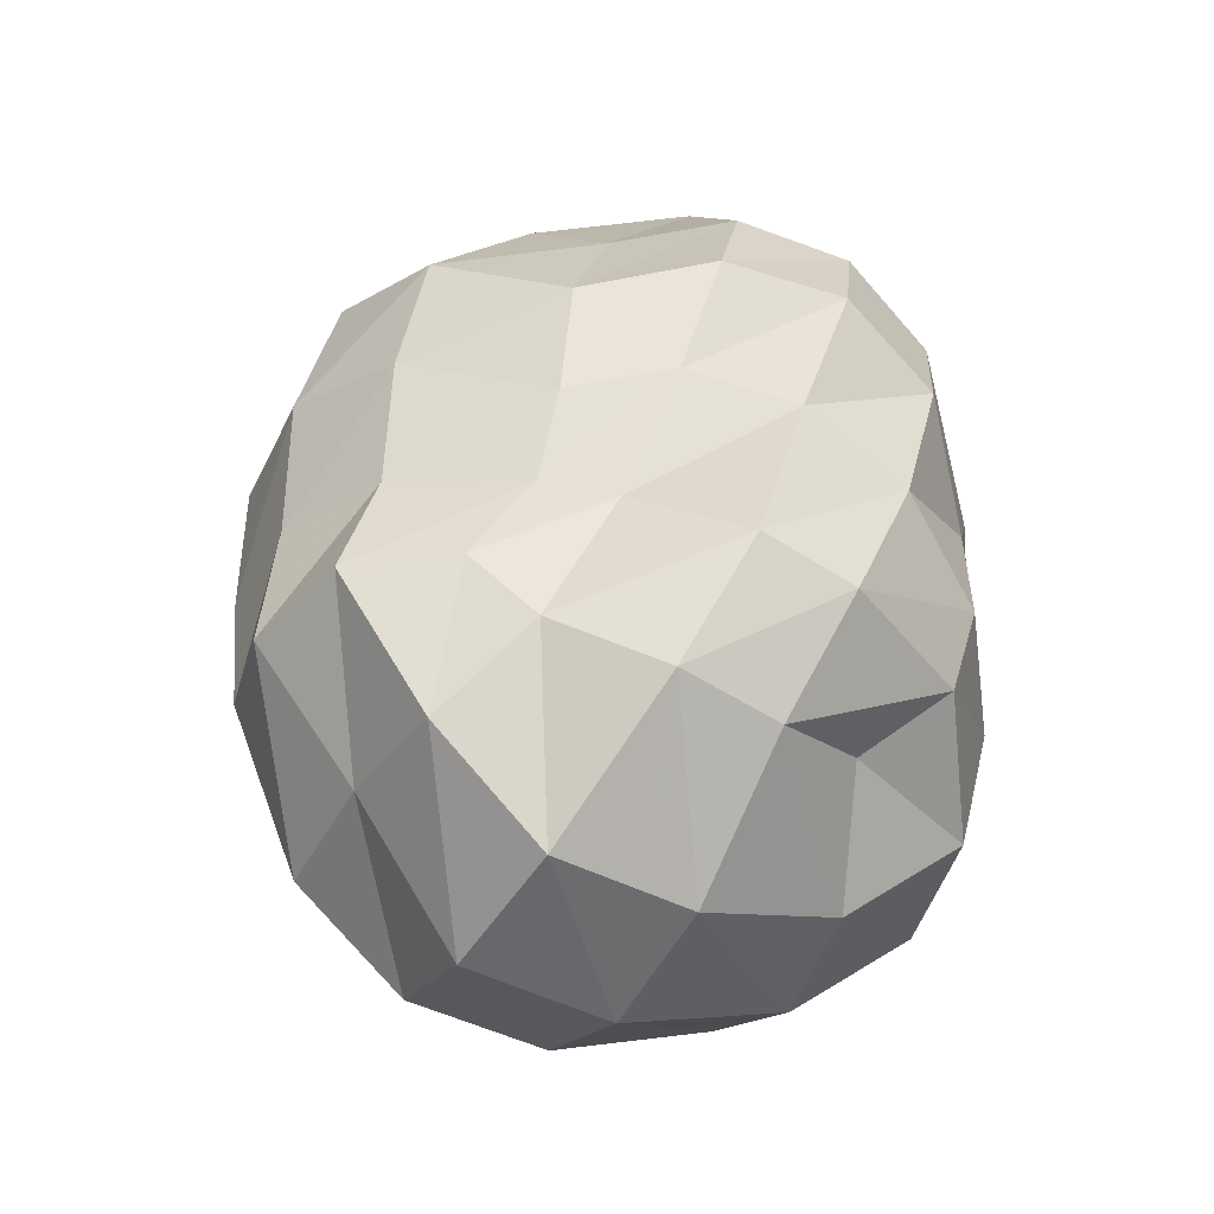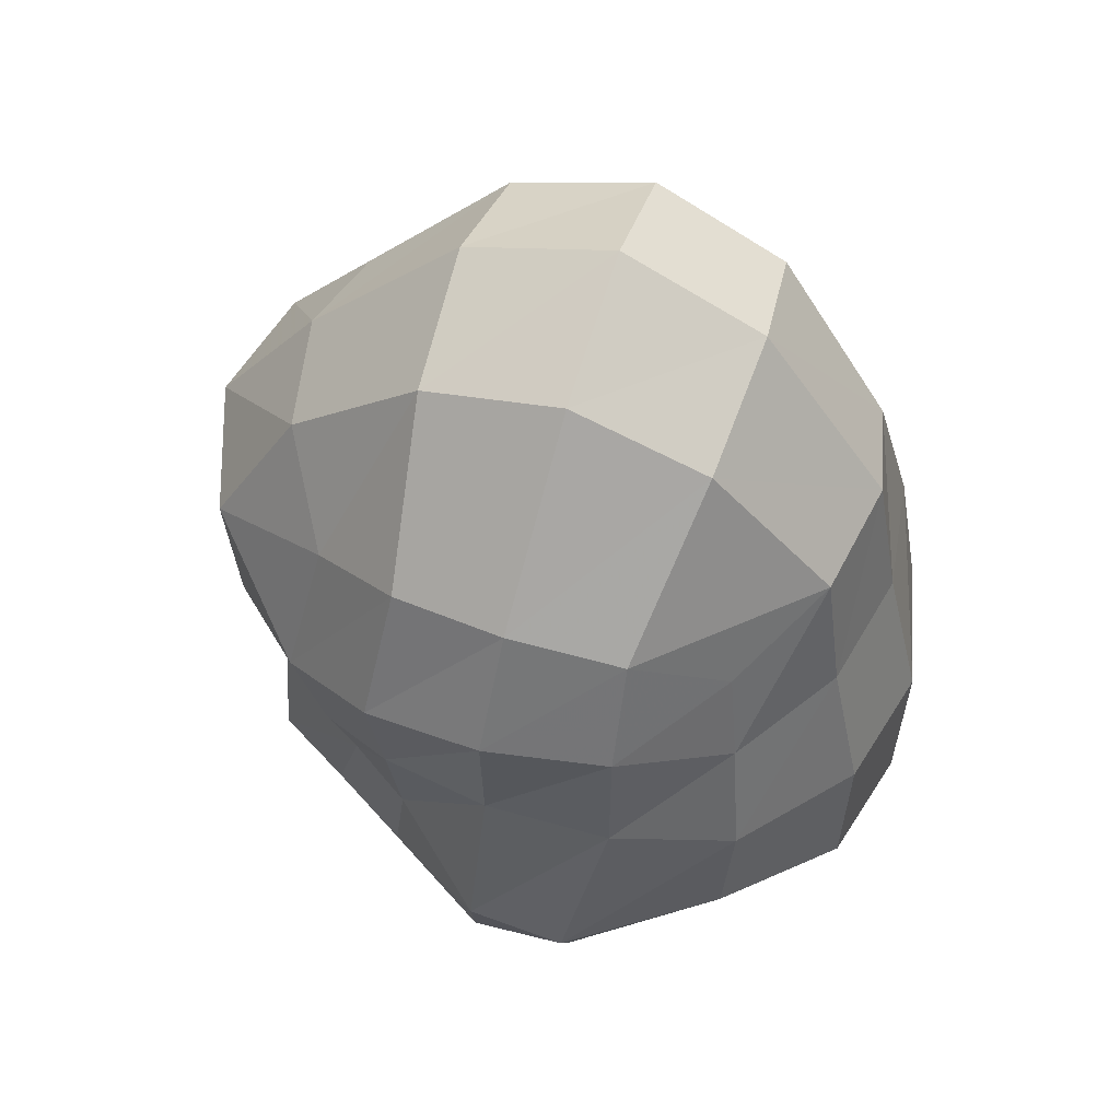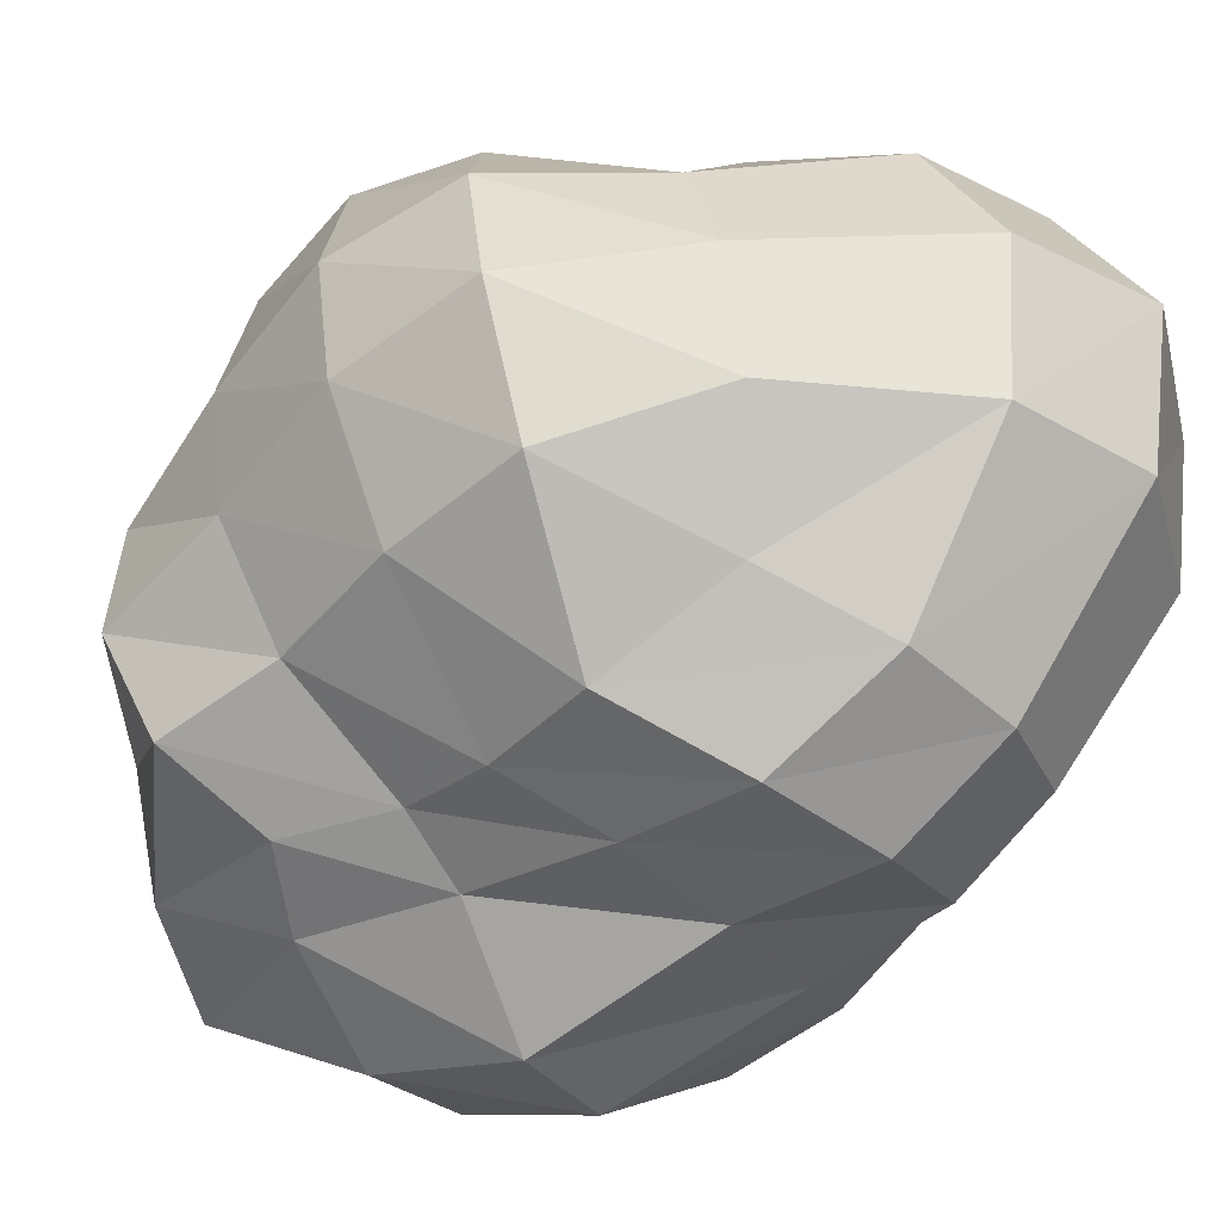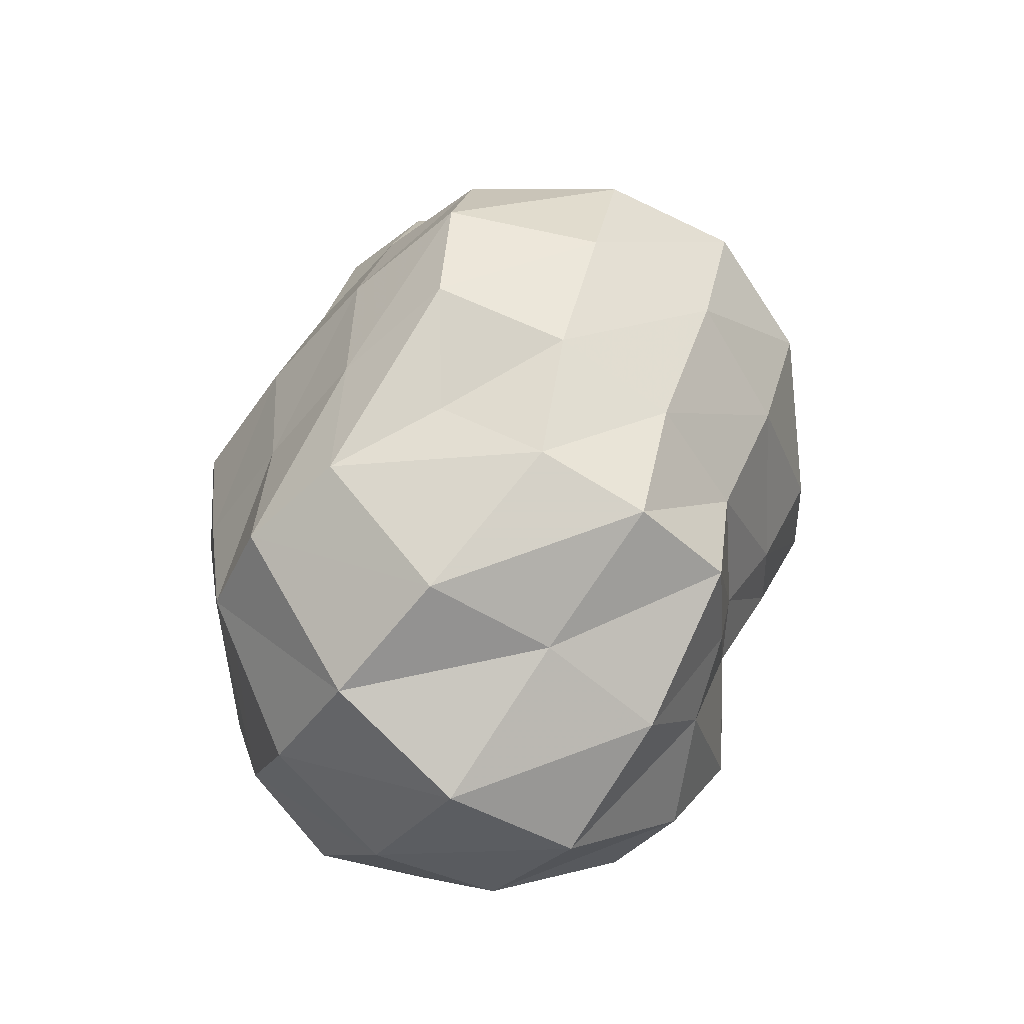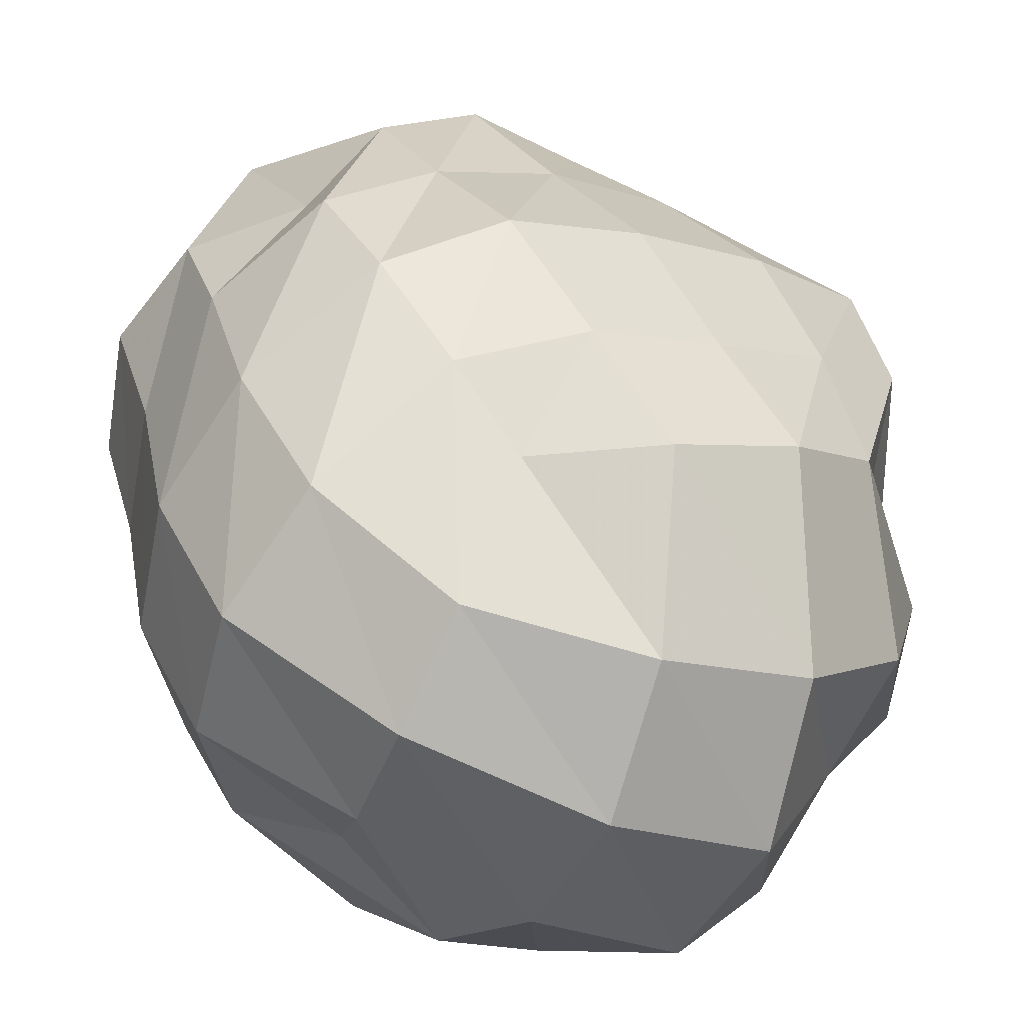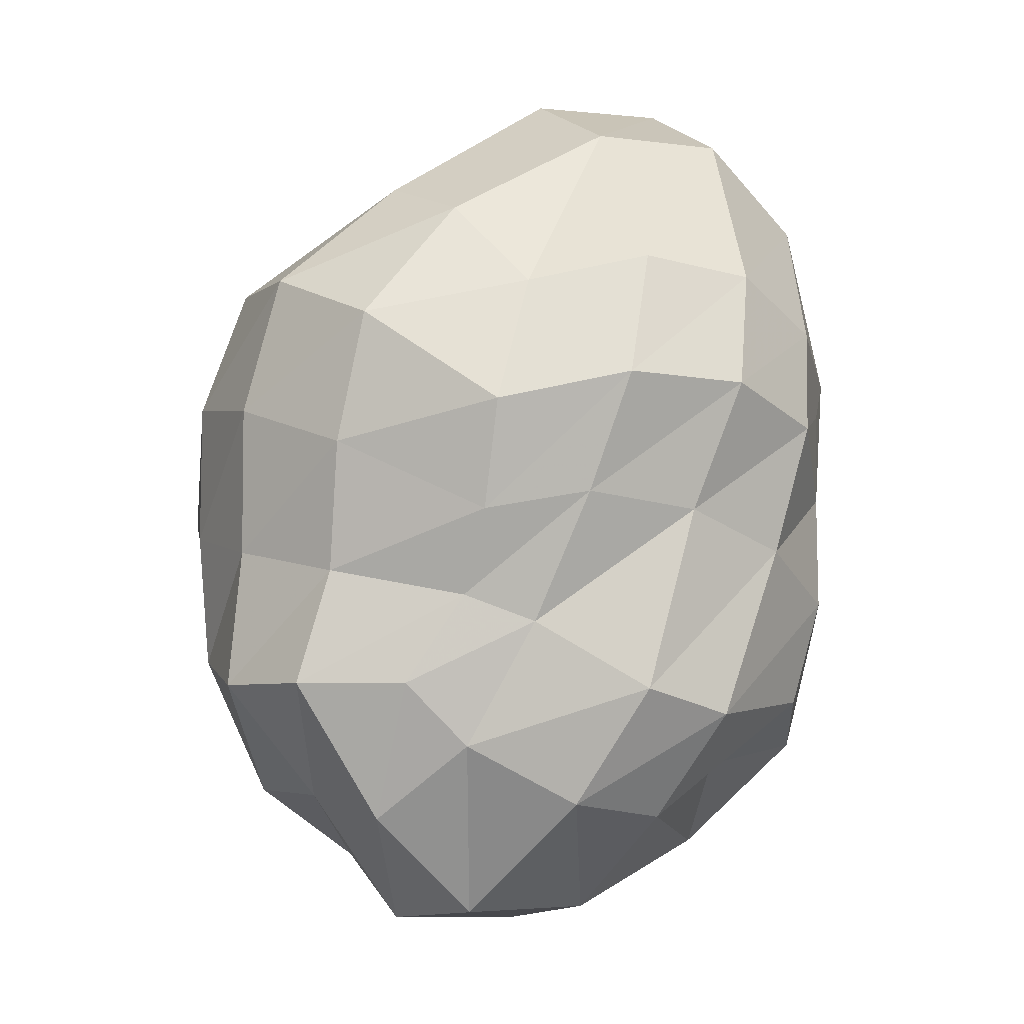
<metadata>
{"format":"obj","ext":"obj","renderer":"f3d","projection":"perspective","resolution":1024,"background":"white","views":[{"elev":-57.3,"azim":178.6,"up":"+Y"},{"elev":35.9,"azim":-134.0,"up":"+Y"},{"elev":-73.6,"azim":141.5,"up":"+Z"},{"elev":-37.4,"azim":85.7,"up":"+Y"},{"elev":51.3,"azim":-11.8,"up":"+Z"},{"elev":-16.6,"azim":175.8,"up":"+Y"}]}
</metadata>
<code>
v  3.739 17.81 -32.77
v  -10.01 20.59 -34.45
v  -5.625 39.59 -26.18
v  12.17 28.42 -28.78
v  0.6516 48.87 -14.53
v  19.14 34.5 -19.77
v  8.361 48.16 -0.3348
v  23.59 35.42 -7.678
v  17.04 37.17 15.55
v  24.47 30.52 5.543
v  -22.23 19.91 -30.34
v  -20.41 41.44 -19.91
v  -14.77 51.7 -7.126
v  -5.568 50.54 7.523
v  6.923 37.78 23.55
v  -31 16.16 -21.62
v  -31.33 34.16 -10.47
v  -26.63 43.11 2.144
v  -17.35 42.73 15.38
v  -3.949 32.74 28.38
v  -34.37 9.763 -9.485
v  -37.55 17.92 1.605
v  -34.45 23.18 12.98
v  -26.13 24.91 22.71
v  -13.64 22.47 28.83
v  17.06 -27.65 -21.57
v  29.55 -27.45 -19.66
v  19.95 -41.93 -12.48
v  9.824 -34.47 -19.16
v  37.87 -25.71 -9.933
v  27.46 -37.13 -0.36
v  40.97 -20.45 1.448
v  33.99 -34.24 13.15
v  37.79 -12.29 12.54
v  34.42 -18.69 24.67
v  8.648 -51.59 -4.326
v  -2.841 -40.86 -18.04
v  17 -50.58 9.745
v  22.8 -40.93 22.52
v  25.65 -22.44 33.39
v  -5.449 -49.75 3.519
v  -12.99 -41.15 -11.96
v  1.814 -49.52 17.52
v  8.28 -40.59 29.15
v  13.43 -23.12 37.5
v  -20.13 -40.32 11.49
v  -21.05 -33.05 -2.491
v  -15.67 -40.19 23.84
v  -8.712 -33.32 32.6
v  -0.3195 -20.35 35.83
v  22.65 13.81 -31.68
v  7.425 2.497 -34.91
v  32.75 21.05 -22.3
v  37.43 24.41 -8.141
v  36.43 24.07 9.404
v  25.46 -0.6021 -27.44
v  8.52 -8.934 -29.49
v  36.7 5.719 -18.73
v  42.49 10.28 -5.008
v  43.09 13.33 12.09
v  25.96 -14.47 -21.59
v  10.55 -17.7 -23.96
v  36.56 -10.27 -13.23
v  42.45 -5.246 -0.9286
v  43.77 0.4853 13.26
v  24.99 25.03 18.84
v  12.37 23.47 27.24
v  -0.538 19.55 33.93
v  -12.84 13.46 38.27
v  31.67 11.03 22.76
v  17.93 8.28 32.43
v  3.948 5.152 40.33
v  -9.298 1.722 40.78
v  33.99 -3.86 23.51
v  22.02 -7.212 31.86
v  8.831 -9.422 39.12
v  -4.596 -10.34 39.07
v  -24.93 11.2 29.47
v  -33.18 7.737 18.01
v  -36.61 3.573 5.042
v  -34.23 -0.7934 -8.242
v  -23.92 -4.211 34.21
v  -33.38 -9.039 23.32
v  -37.04 -12.39 9.142
v  -34.23 -13.89 -7.298
v  -19.66 -19.62 35.67
v  -29.42 -25.55 26.18
v  -33.37 -27.76 11.94
v  -30.97 -25.86 -5.698
v  -30.4 3.744 -23
v  -20.88 5.826 -32.76
v  -7.618 5.421 -36.92
v  -26.76 -10.63 -19.6
v  -15.81 -7.983 -27.61
v  -3.382 -7.053 -31.01
v  -20.13 -30.49 -20.39
v  -10.57 -28.69 -25.49
v  2.359 -20.75 -24.14
g asteroid
f 1 2 3
f 3 4 1
f 4 3 5
f 5 6 4
f 6 5 7
f 7 8 6
f 8 7 9
f 9 10 8
f 2 11 12
f 12 3 2
f 3 12 13
f 13 5 3
f 5 13 14
f 14 7 5
f 7 14 15
f 15 9 7
f 11 16 17
f 17 12 11
f 12 17 18
f 18 13 12
f 13 18 19
f 19 14 13
f 14 19 20
f 20 15 14
f 16 21 22
f 22 17 16
f 17 22 23
f 23 18 17
f 18 23 24
f 24 19 18
f 19 24 25
f 25 20 19
f 26 27 28
f 28 29 26
f 27 30 31
f 31 28 27
f 30 32 33
f 33 31 30
f 32 34 35
f 35 33 32
f 29 28 36
f 36 37 29
f 28 31 38
f 38 36 28
f 31 33 39
f 39 38 31
f 33 35 40
f 40 39 33
f 37 36 41
f 41 42 37
f 36 38 43
f 43 41 36
f 38 39 44
f 44 43 38
f 39 40 45
f 45 44 39
f 42 41 46
f 46 47 42
f 41 43 48
f 48 46 41
f 43 44 49
f 49 48 43
f 44 45 50
f 50 49 44
f 1 4 51
f 51 52 1
f 4 6 53
f 53 51 4
f 6 8 54
f 54 53 6
f 8 10 55
f 55 54 8
f 52 51 56
f 56 57 52
f 51 53 58
f 58 56 51
f 53 54 59
f 59 58 53
f 54 55 60
f 60 59 54
f 57 56 61
f 61 62 57
f 56 58 63
f 63 61 56
f 58 59 64
f 64 63 58
f 59 60 65
f 65 64 59
f 62 61 27
f 27 26 62
f 61 63 30
f 30 27 61
f 63 64 32
f 32 30 63
f 64 65 34
f 34 32 64
f 10 9 66
f 66 55 10
f 9 15 67
f 67 66 9
f 15 20 68
f 68 67 15
f 20 25 69
f 69 68 20
f 55 66 70
f 70 60 55
f 66 67 71
f 71 70 66
f 67 68 72
f 72 71 67
f 68 69 73
f 73 72 68
f 60 70 74
f 74 65 60
f 70 71 75
f 75 74 70
f 71 72 76
f 76 75 71
f 72 73 77
f 77 76 72
f 65 74 35
f 35 34 65
f 74 75 40
f 40 35 74
f 75 76 45
f 45 40 75
f 76 77 50
f 50 45 76
f 25 24 78
f 78 69 25
f 24 23 79
f 79 78 24
f 23 22 80
f 80 79 23
f 22 21 81
f 81 80 22
f 69 78 82
f 82 73 69
f 78 79 83
f 83 82 78
f 79 80 84
f 84 83 79
f 80 81 85
f 85 84 80
f 73 82 86
f 86 77 73
f 82 83 87
f 87 86 82
f 83 84 88
f 88 87 83
f 84 85 89
f 89 88 84
f 77 86 49
f 49 50 77
f 86 87 48
f 48 49 86
f 87 88 46
f 46 48 87
f 88 89 47
f 47 46 88
f 21 16 90
f 90 81 21
f 16 11 91
f 91 90 16
f 11 2 92
f 92 91 11
f 2 1 52
f 52 92 2
f 81 90 93
f 93 85 81
f 90 91 94
f 94 93 90
f 91 92 95
f 95 94 91
f 92 52 57
f 57 95 92
f 85 93 96
f 96 89 85
f 93 94 97
f 97 96 93
f 94 95 98
f 98 97 94
f 95 57 62
f 62 98 95
f 89 96 42
f 42 47 89
f 96 97 37
f 37 42 96
f 97 98 29
f 29 37 97
f 98 62 26
f 26 29 98

</code>
